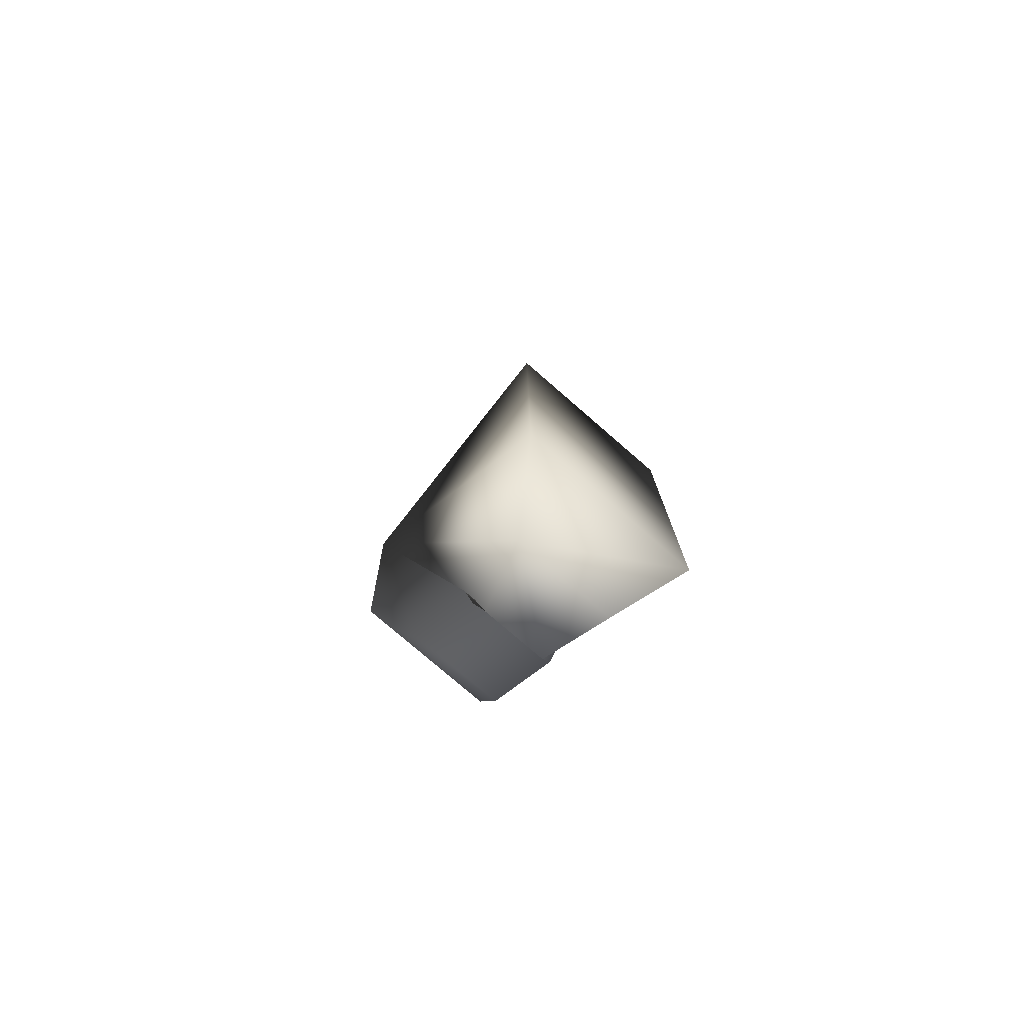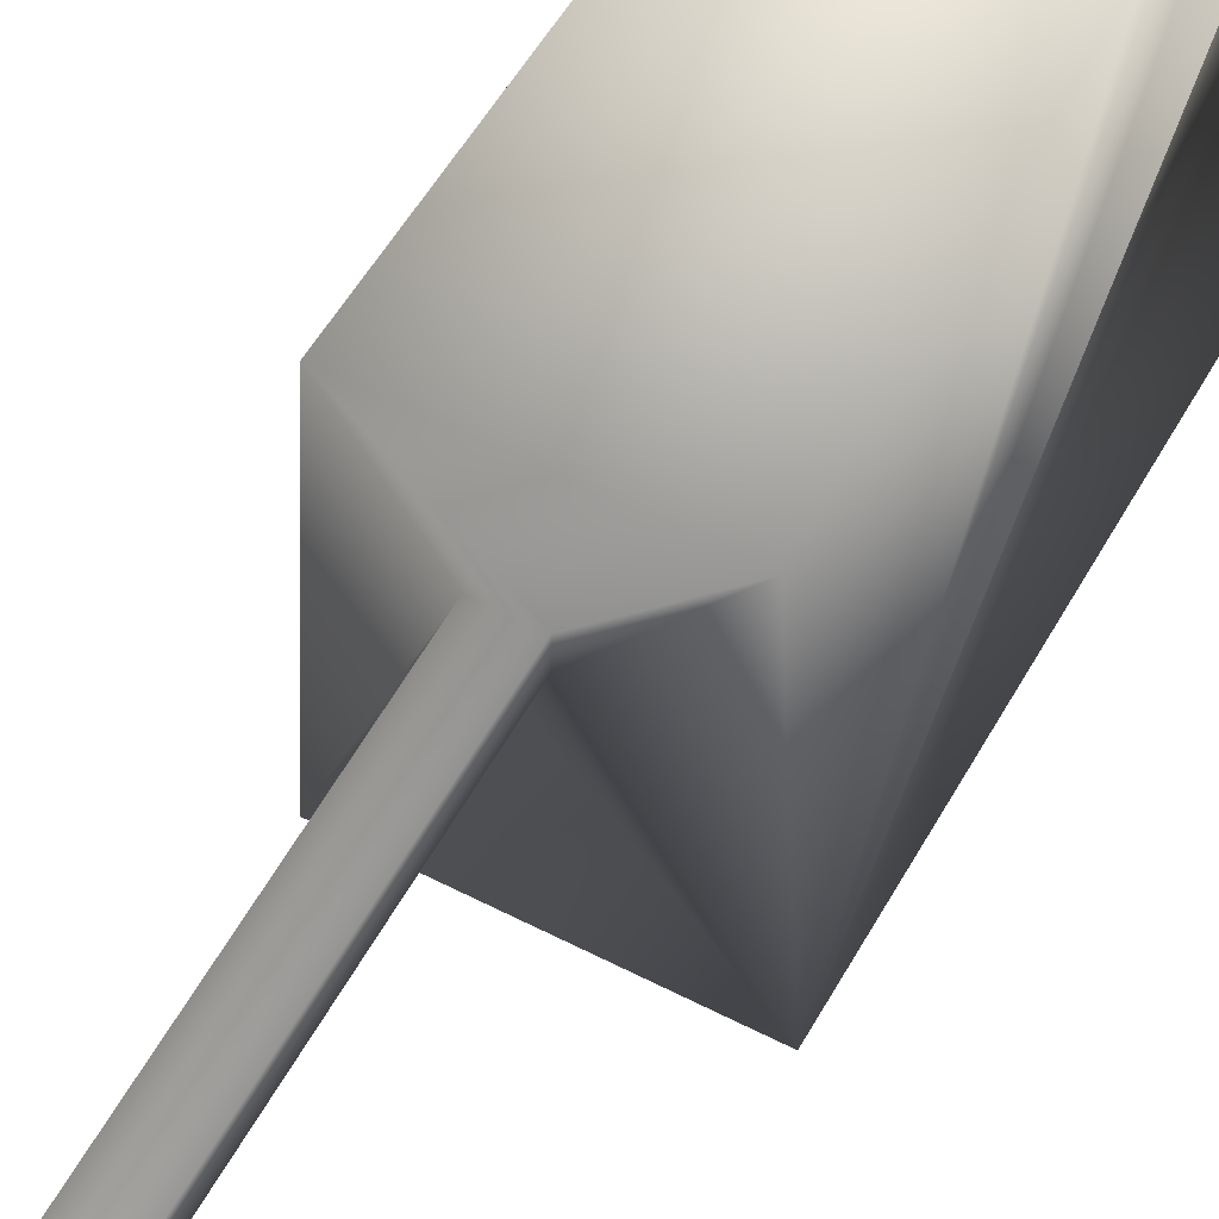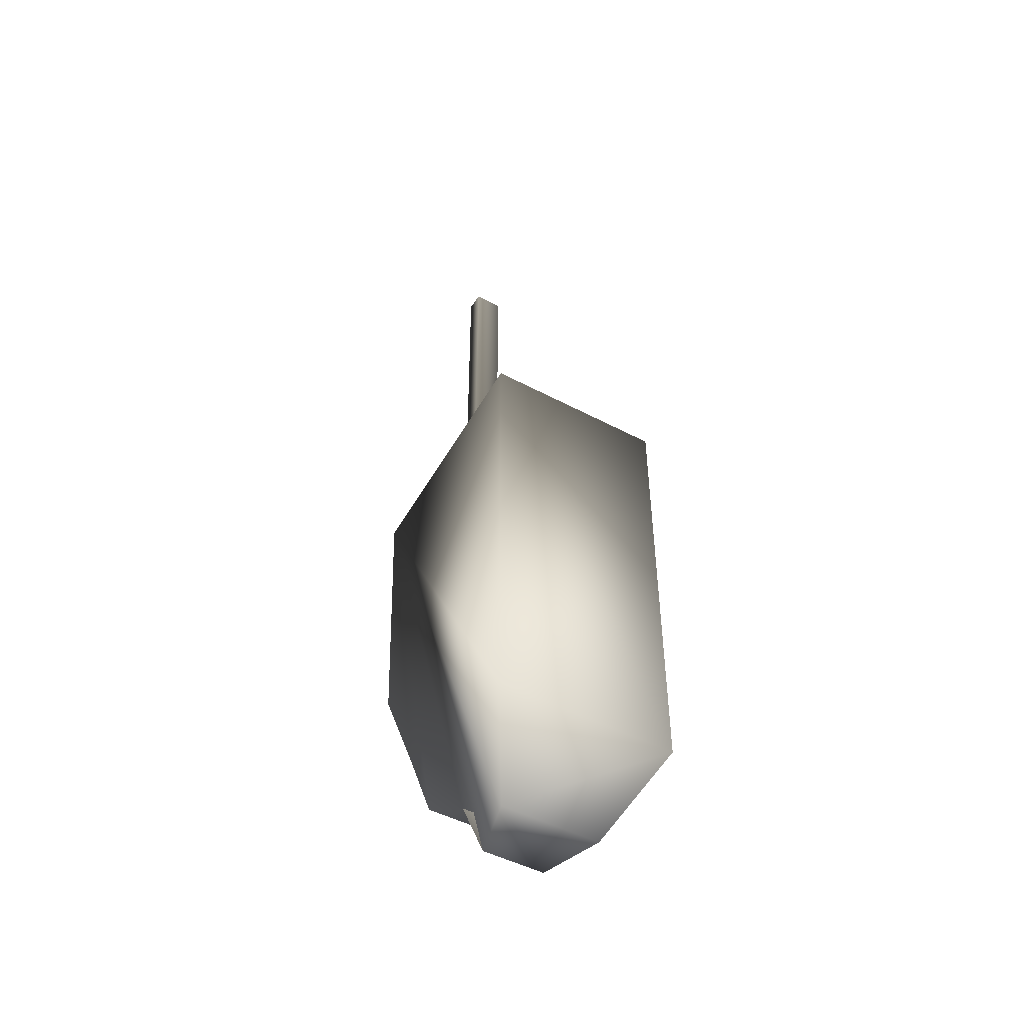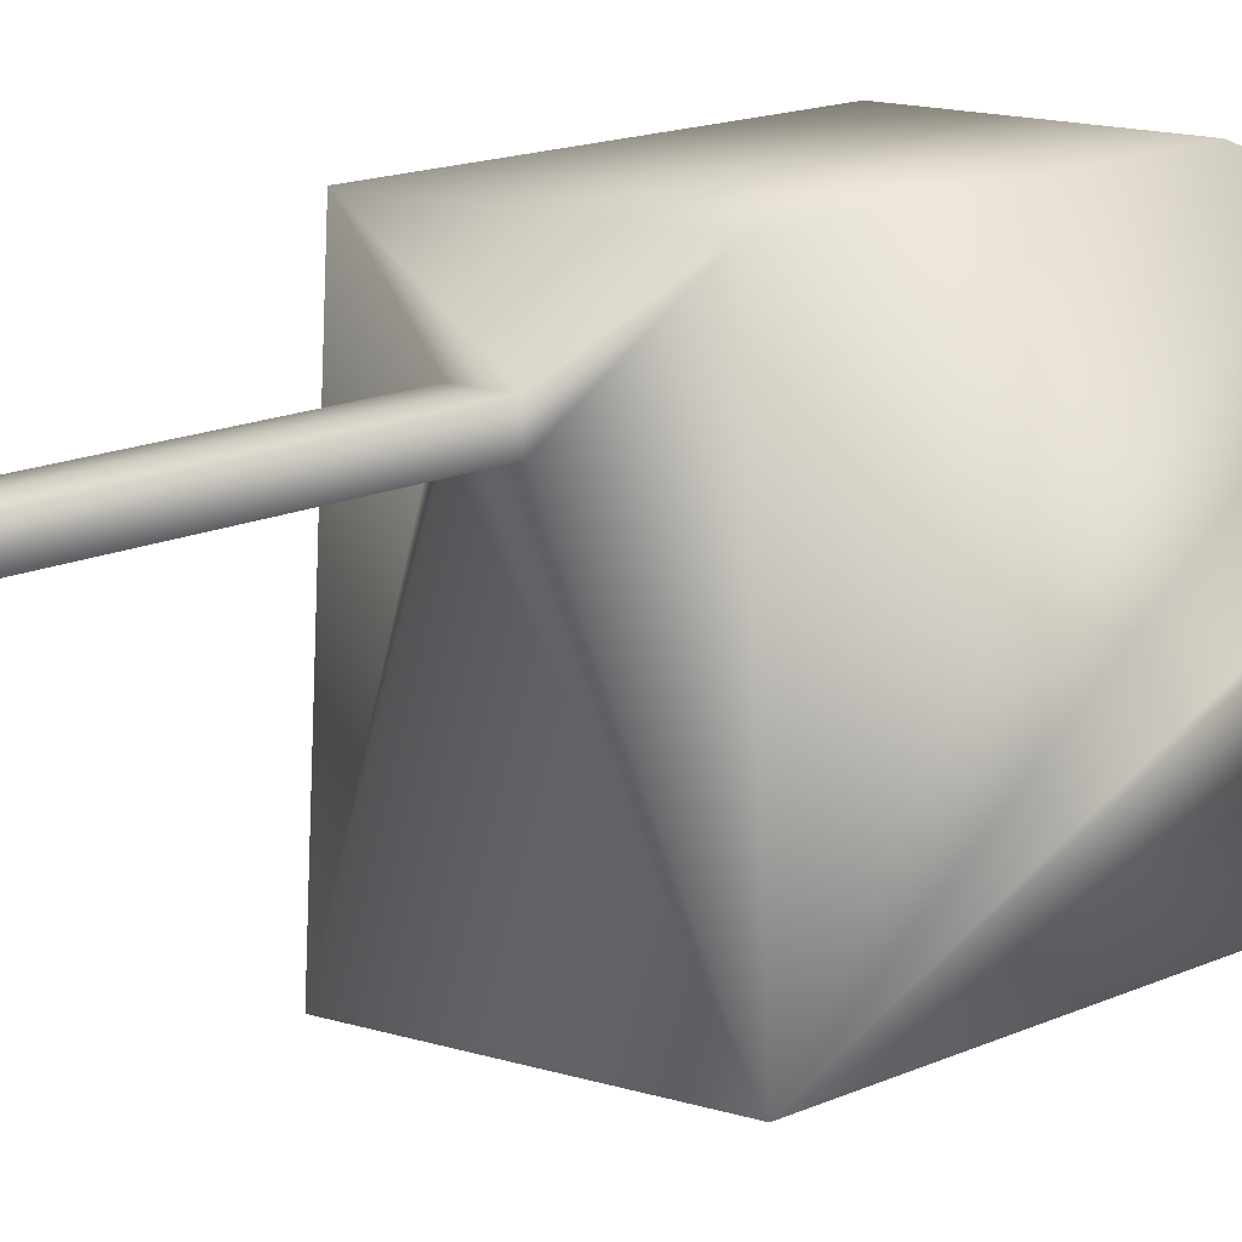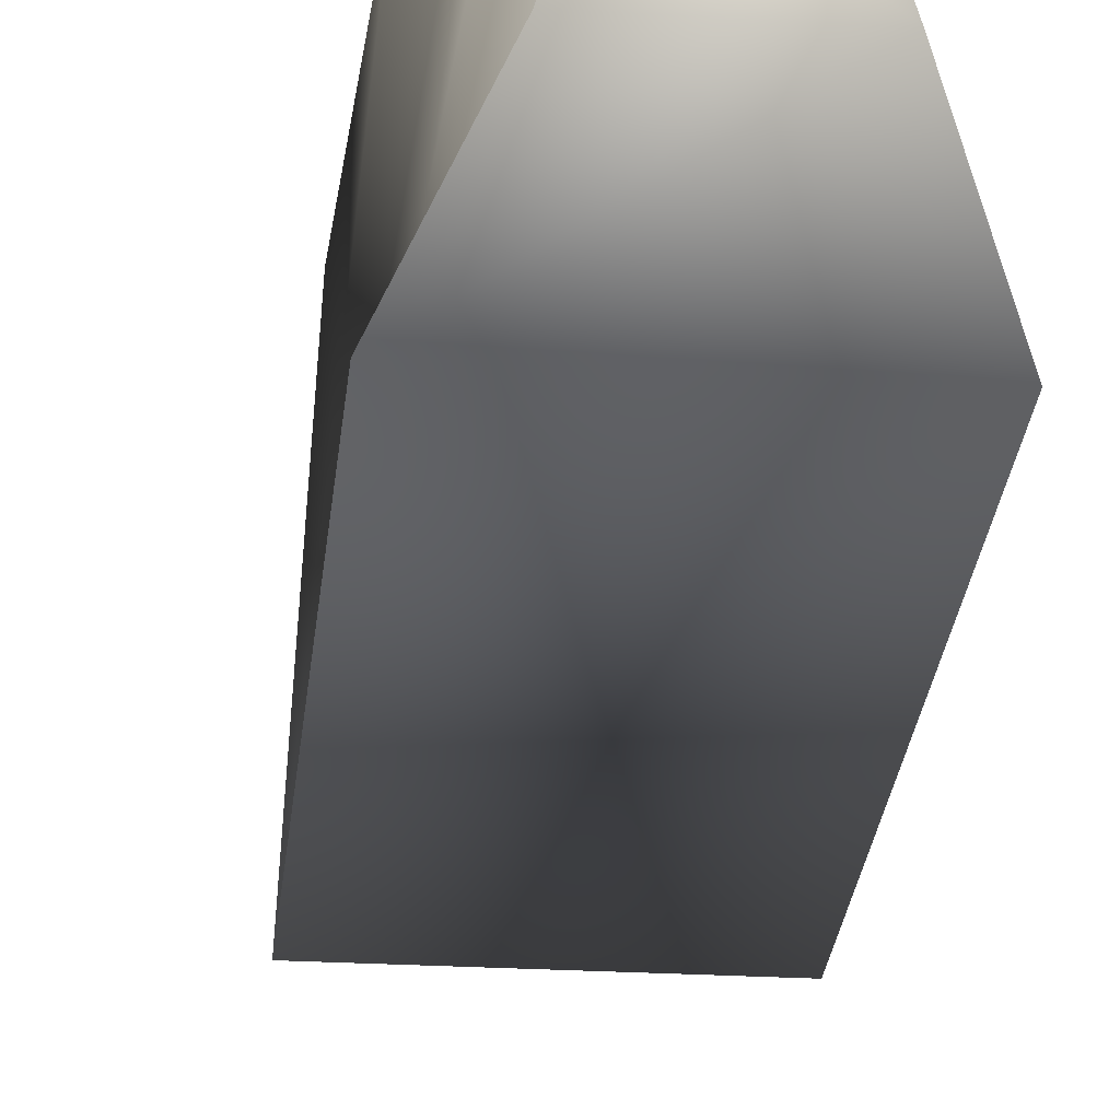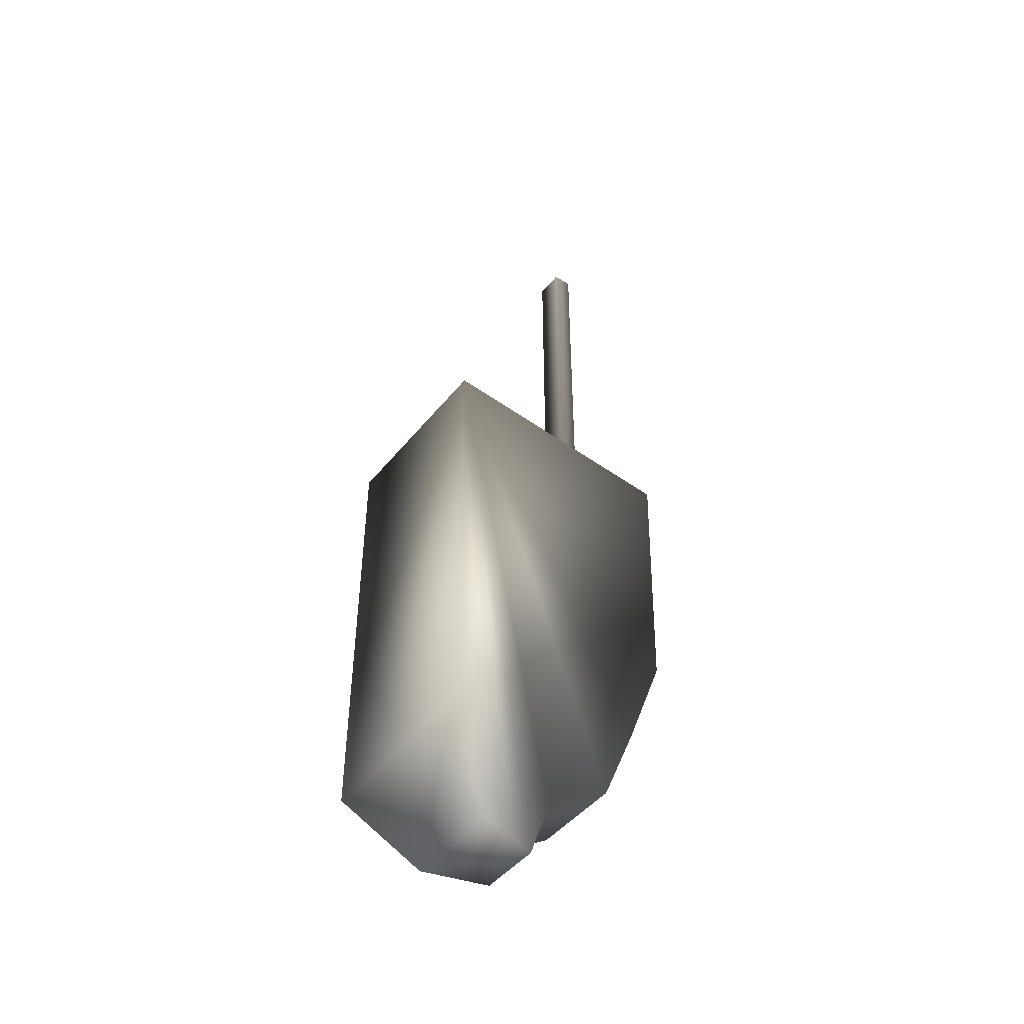
<metadata>
{"format":"obj","ext":"obj","renderer":"f3d","projection":"perspective","resolution":1024,"background":"white","views":[{"elev":-77.1,"azim":-41.0,"up":"+Z"},{"elev":56.2,"azim":28.6,"up":"+Y"},{"elev":-47.7,"azim":-30.9,"up":"+Z"},{"elev":12.3,"azim":39.4,"up":"+Y"},{"elev":-25.2,"azim":174.7,"up":"+Y"},{"elev":-46.4,"azim":53.5,"up":"+Z"}]}
</metadata>
<code>
o cube10
v -0.3577 -0.6639 1
v -0.3076 0.353 1
v 0.3076 0.353 1
v 0.3577 -0.6639 1
v -0.3577 -0.6639 -0.7075
v -0.1239 -0.1652 -1
v 0.1239 -0.1652 -1
v 0.3577 -0.6639 -0.7075
v -0.05822 0.1579 1.077
v -0.05822 0.0806 1.077
v 0.05822 0.0806 1.077
v 0.05822 0.1579 1.077
v -0.05822 0.1579 2.664
v -0.05822 0.0806 2.664
v 0.05822 0.0806 2.664
v 0.05822 0.1579 2.664
v 0.279 0.353 0
v -0.279 0.353 0
v 0.2103 0.2577 -0.3333
v 0.1817 0.1424 -0.6373
v -0.2103 0.2577 -0.3333
v -0.1817 0.1424 -0.6373
v -0.1897 -0.1316 -0.8186
v 0.1897 -0.1316 -0.8186
v 0.1967 -0.4145 -1
v -0.1967 -0.4145 -1
g cube10_default
f 1 5 8 4
f 1 10 9 2
f 2 9 12 3
f 2 18 21 22 23 6 26 5 1
f 3 12 11 4
f 3 17 18 2
f 4 8 25 7 24 20 19 17 3
f 4 11 10 1
f 6 23 24 7
f 7 25 26 6
f 9 13 16 12
f 10 14 13 9
f 11 15 14 10
f 12 16 15 11
f 14 15 16 13
f 19 21 18 17
f 20 22 21 19
f 24 23 22 20
f 26 25 8 5

</code>
